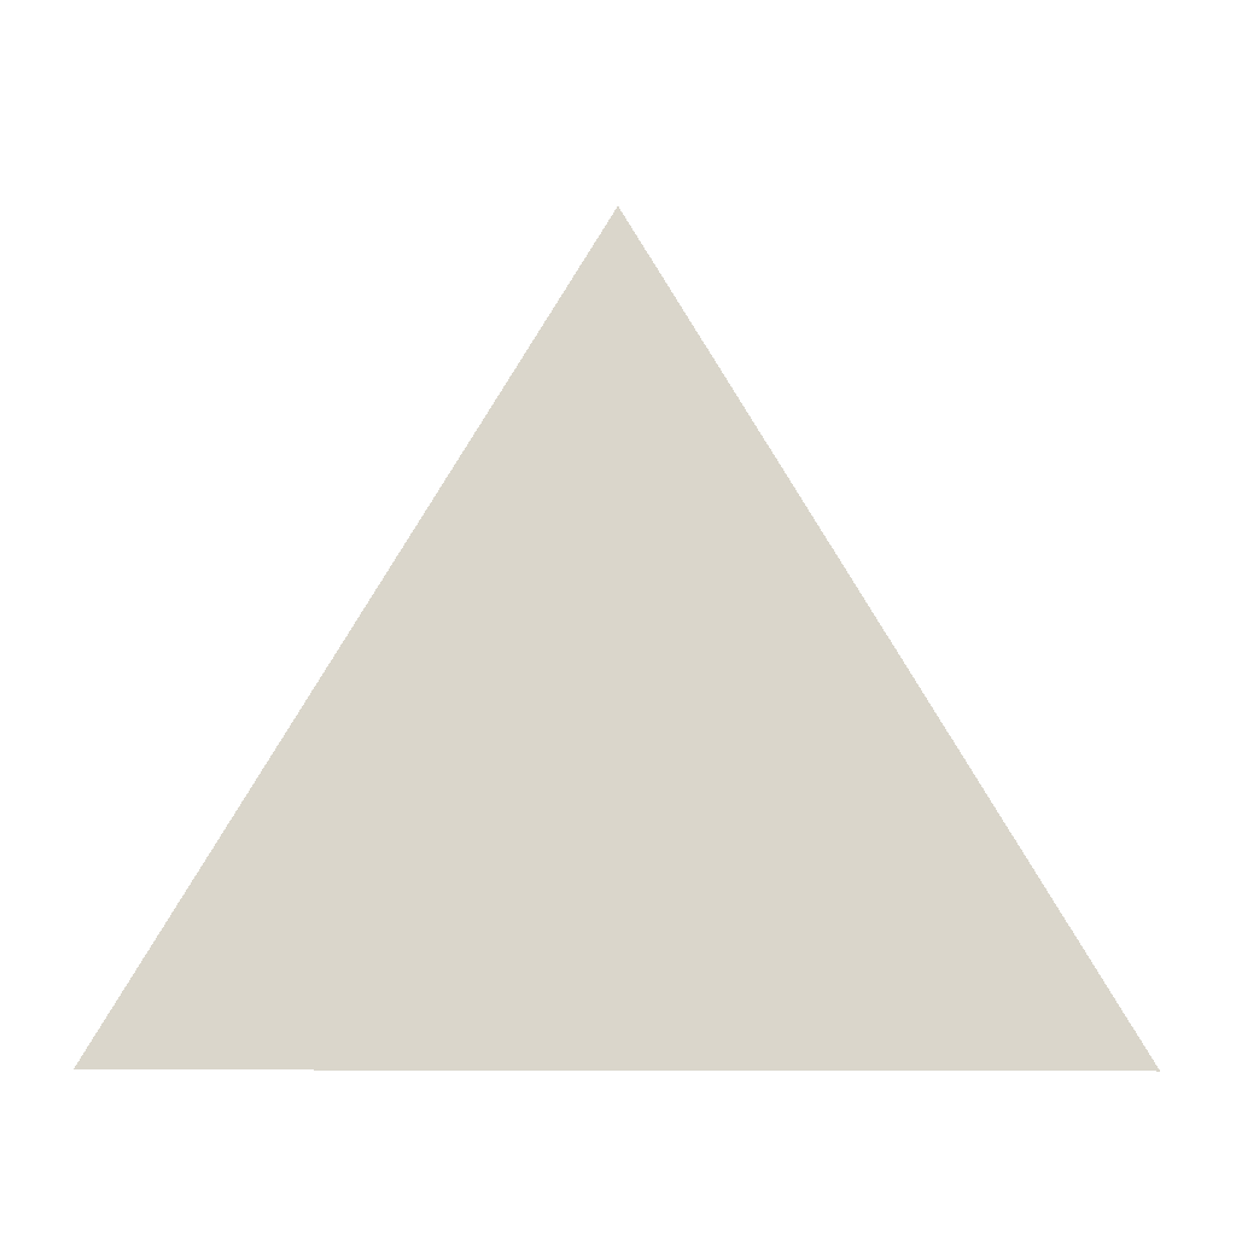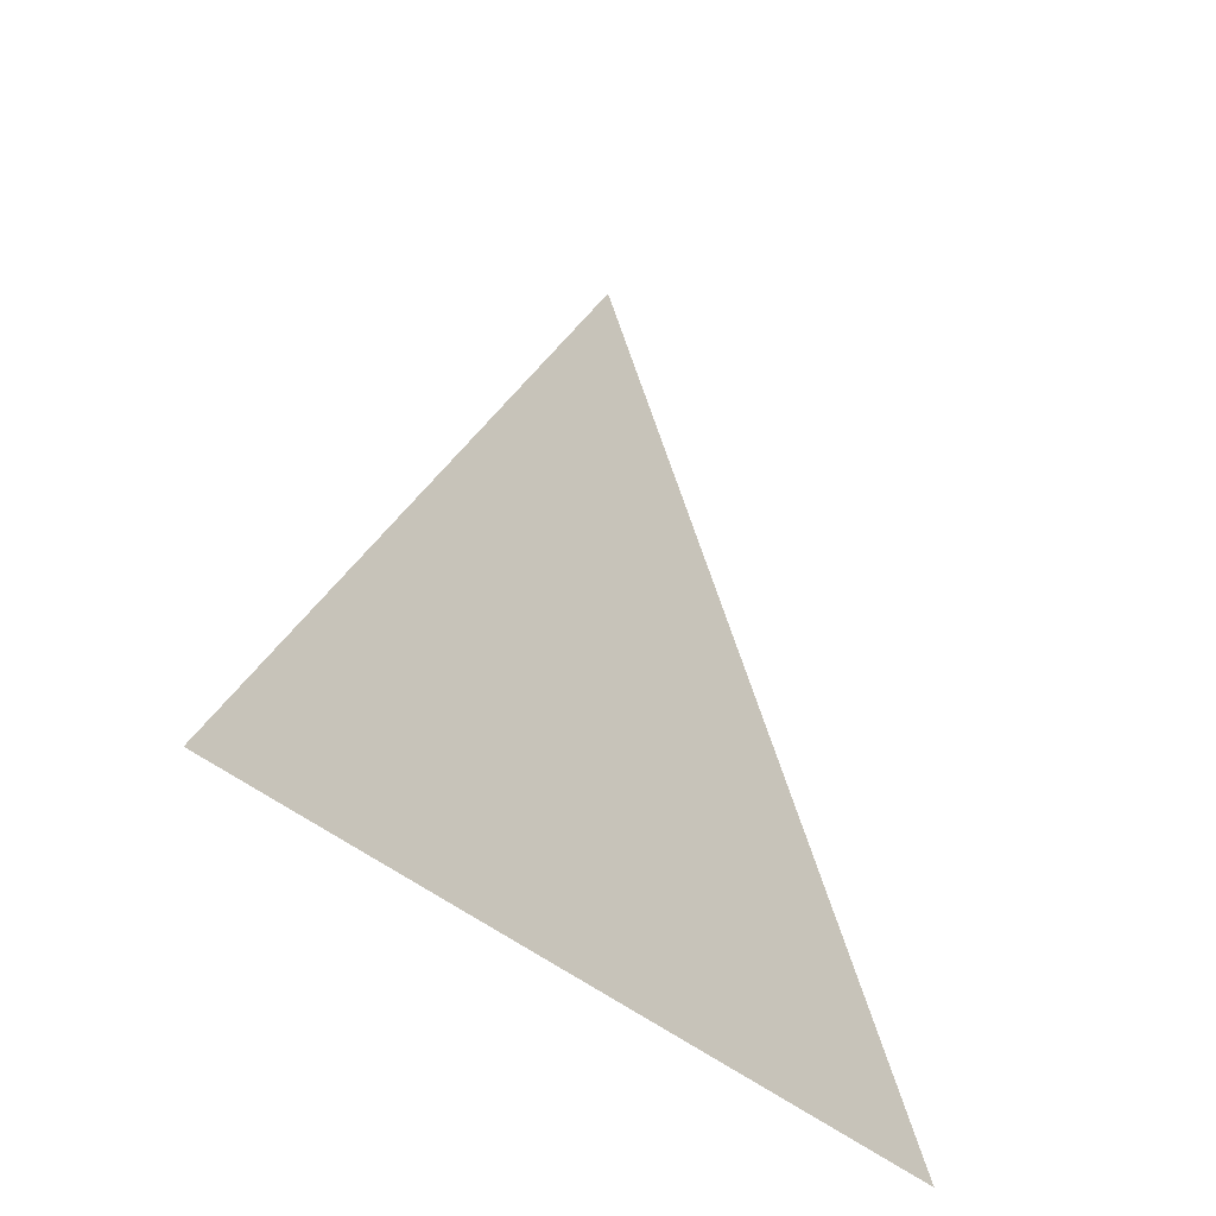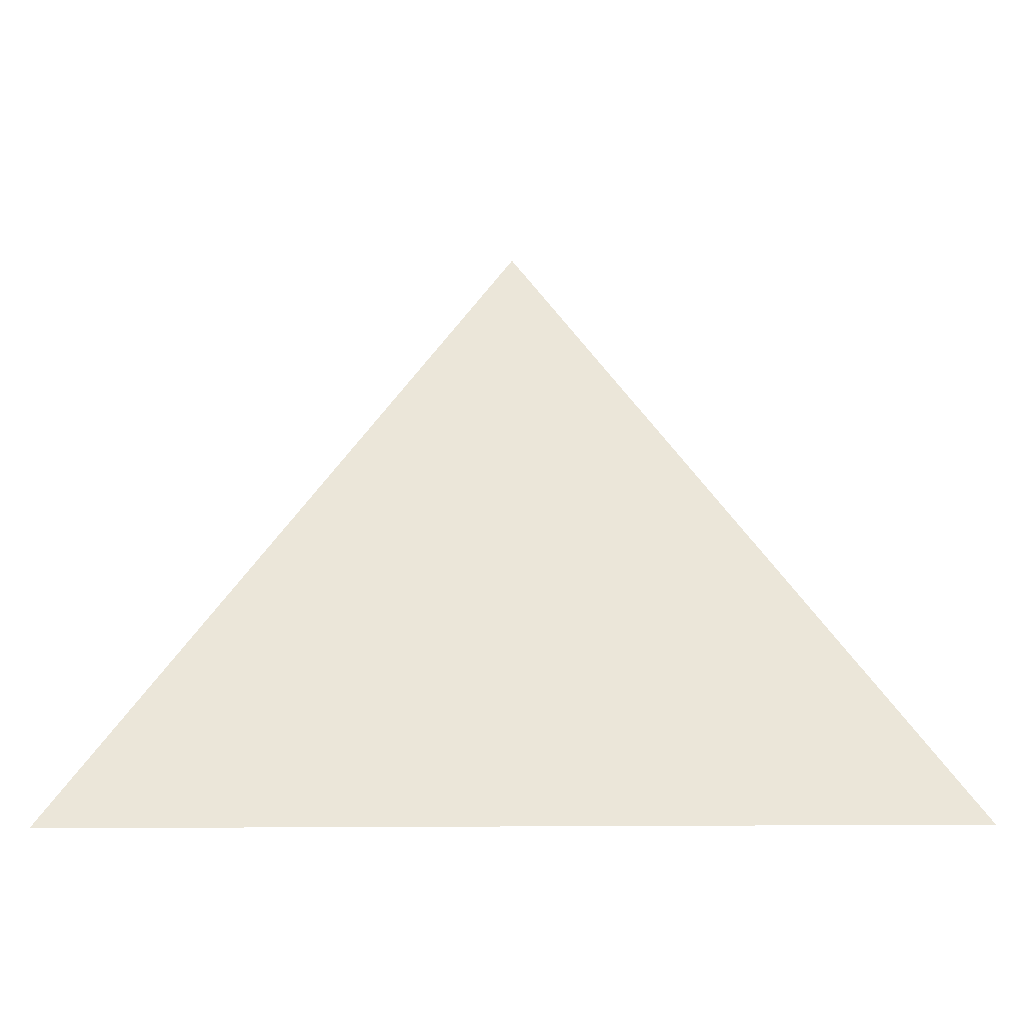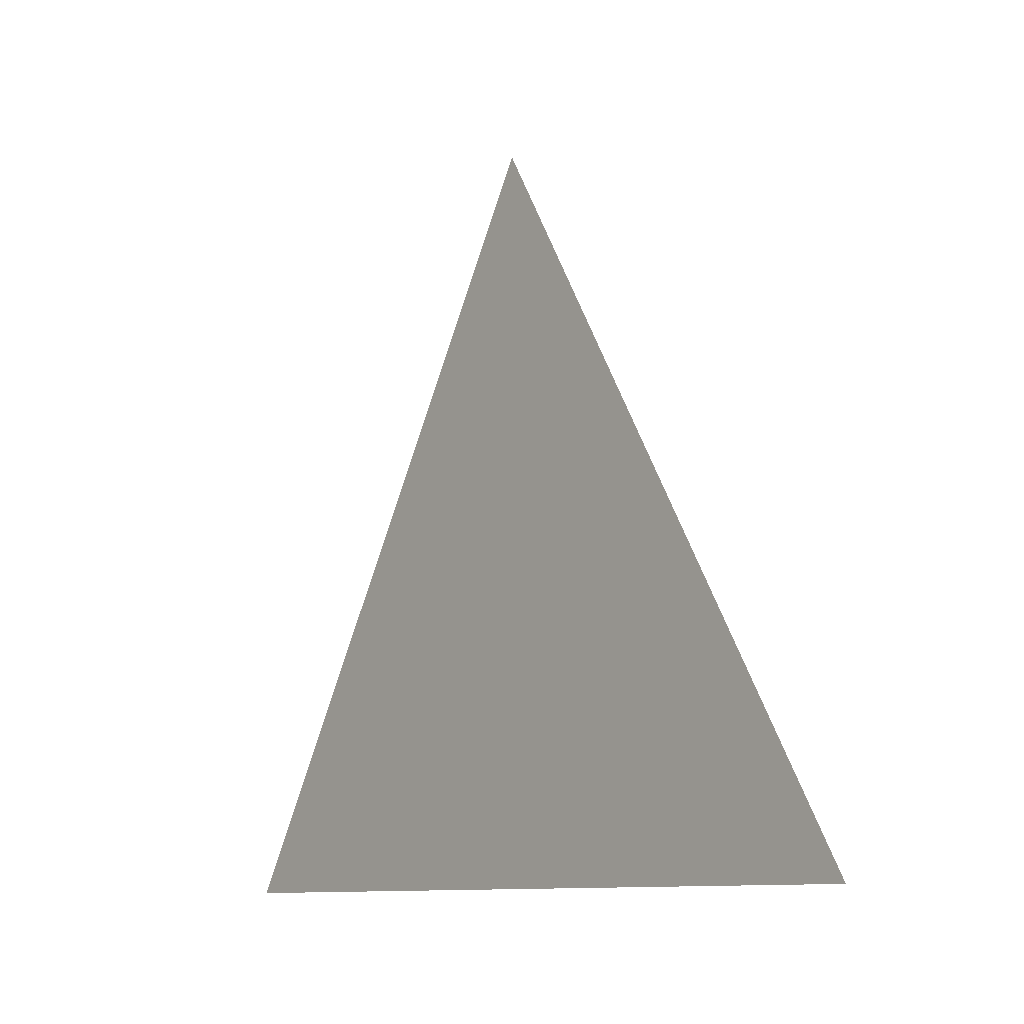
<metadata>
{"format":"obj","ext":"obj","renderer":"f3d","projection":"perspective","resolution":1024,"background":"white","views":[{"elev":-16.0,"azim":89.3,"up":"+Y"},{"elev":-38.1,"azim":40.4,"up":"+Y"},{"elev":-41.3,"azim":-89.6,"up":"+Y"},{"elev":-10.5,"azim":-39.7,"up":"+Y"}]}
</metadata>
<code>
v -0.2681 -2.063 0.8199
v -0.2681 -2.138 0.8632
v -0.2681 -2.138 0.7766
g group_88_106102876211712
f 1 2 3

</code>
